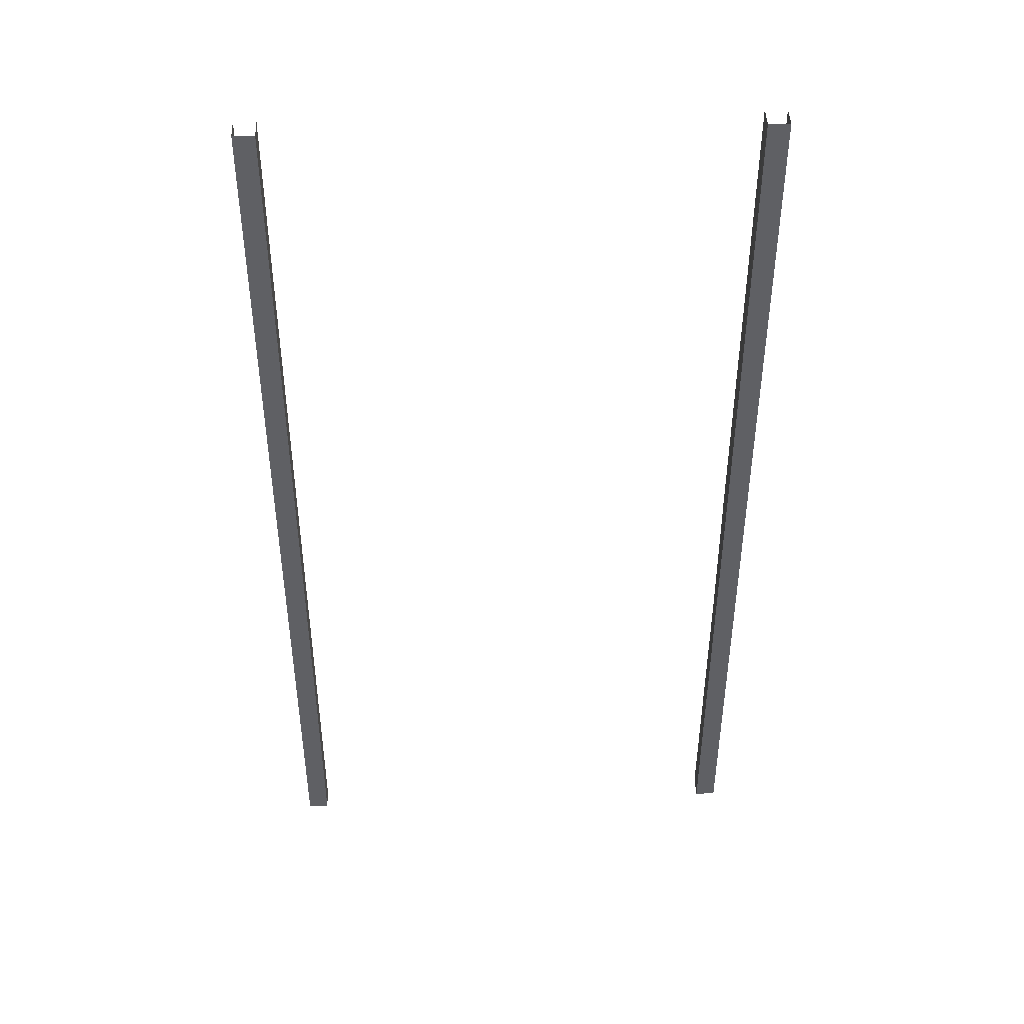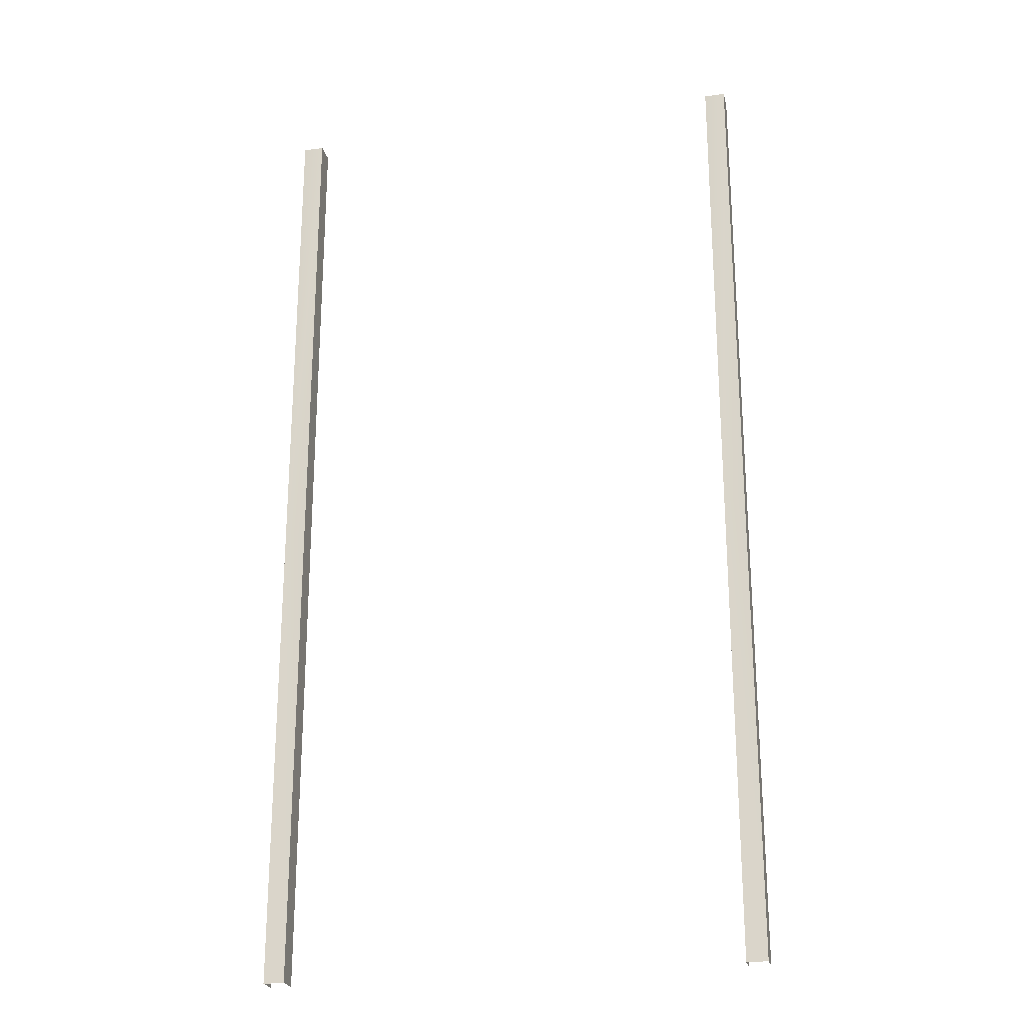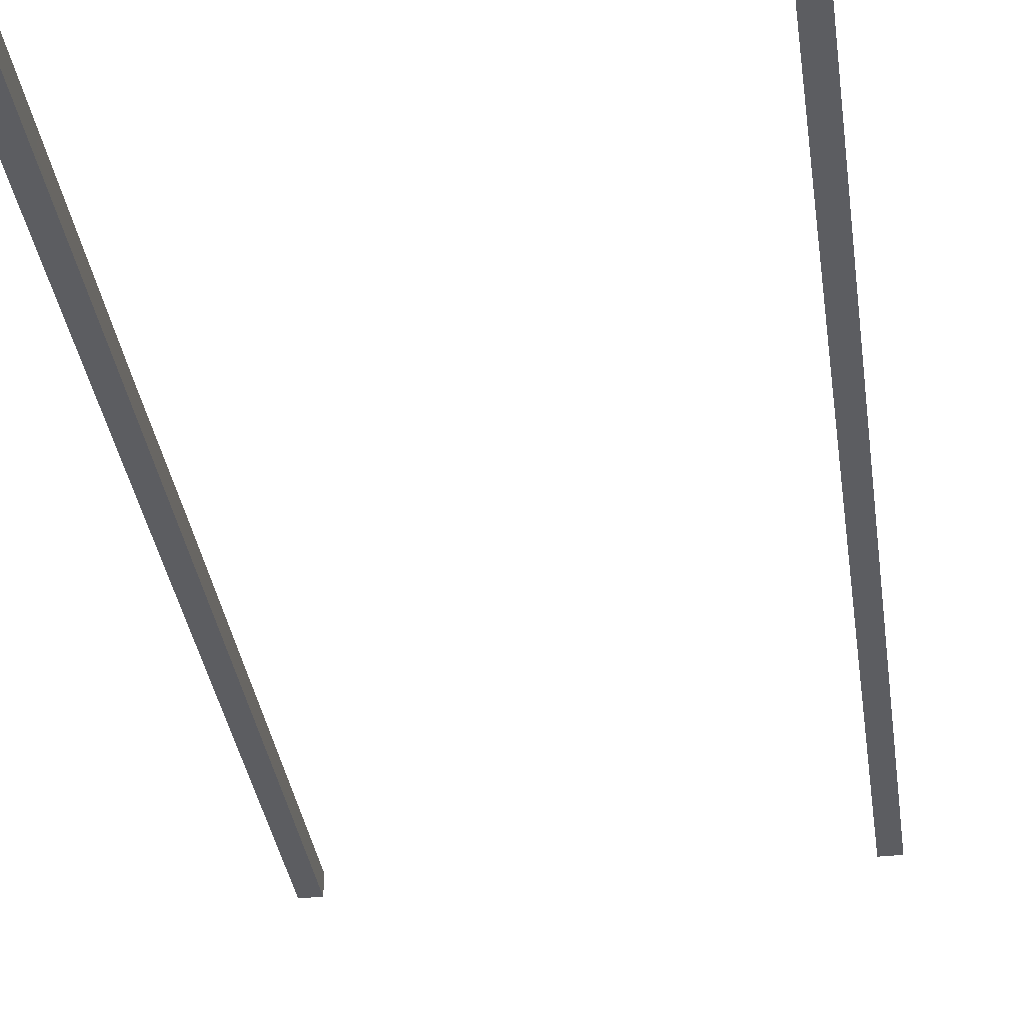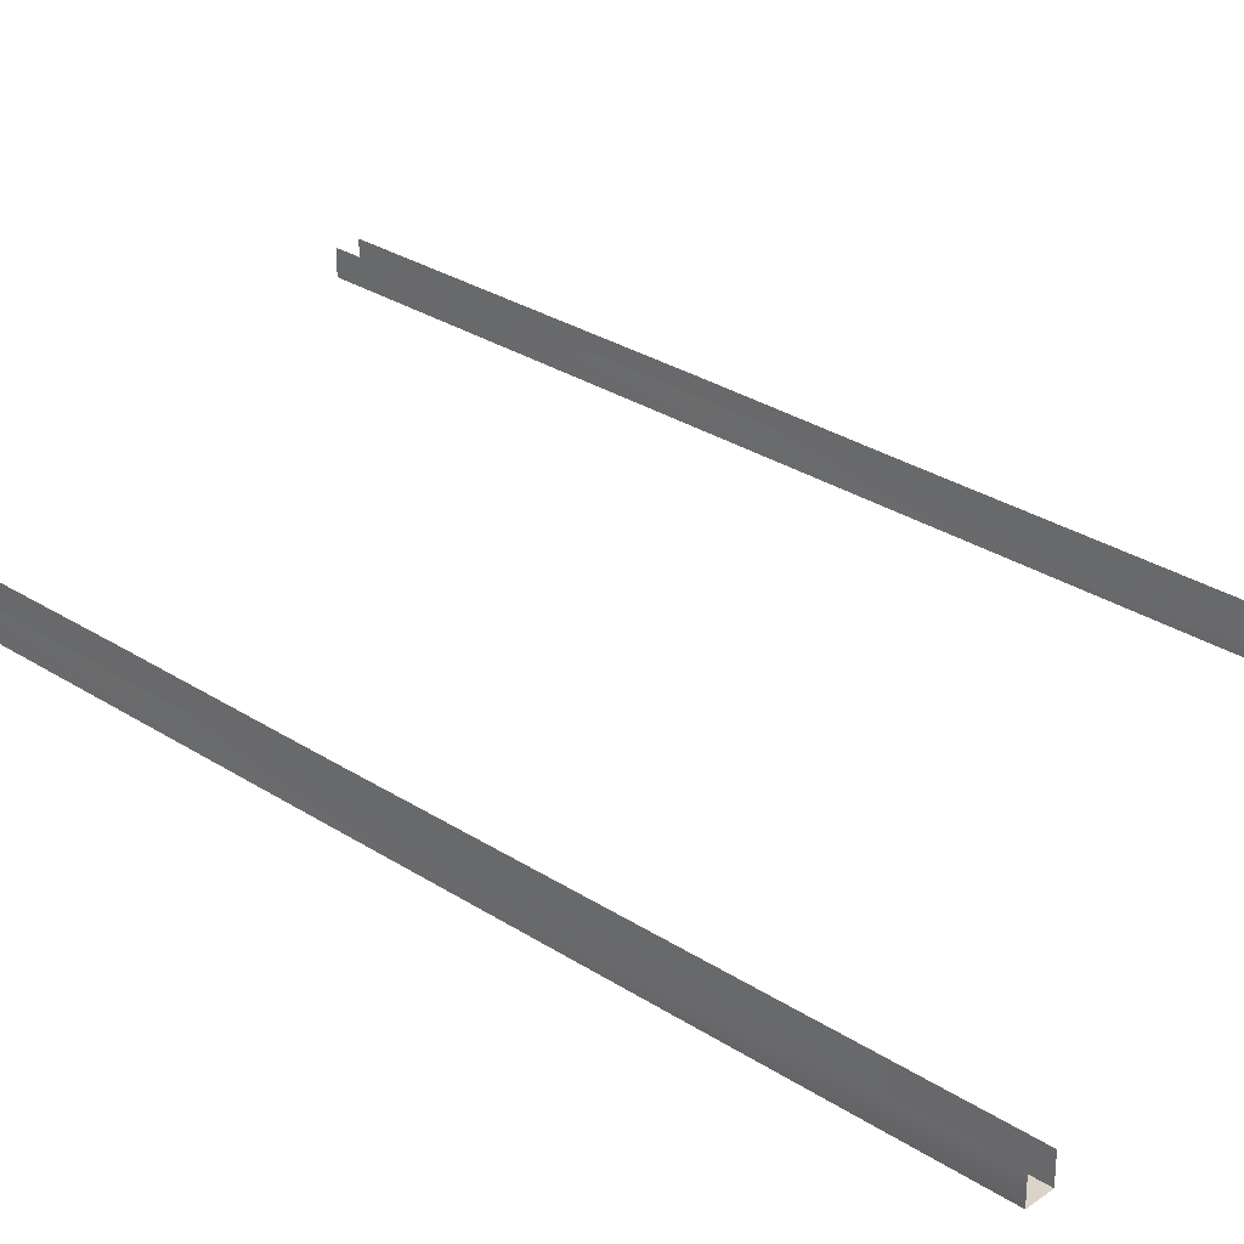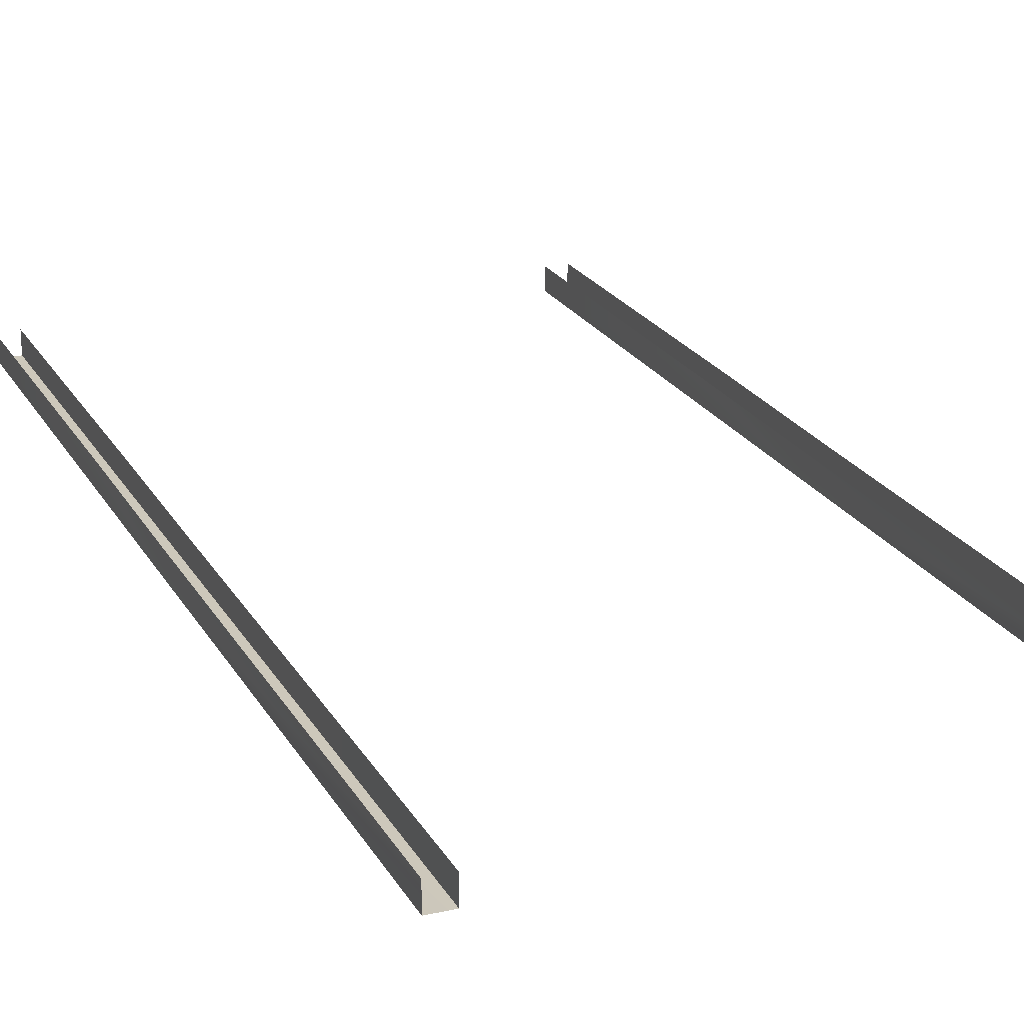
<metadata>
{"format":"obj","ext":"obj","renderer":"f3d","projection":"perspective","resolution":1024,"background":"white","views":[{"elev":44.8,"azim":-2.3,"up":"+Z"},{"elev":-23.9,"azim":13.0,"up":"+Z"},{"elev":-36.7,"azim":-171.8,"up":"+Y"},{"elev":29.5,"azim":-46.3,"up":"+Y"},{"elev":21.8,"azim":-22.0,"up":"+Y"}]}
</metadata>
<code>
o polySurface3_barn_0
v 15.66 4.298 6.658
v 15.66 4.294 2.309
v 15.66 4.1 2.309
v 15.66 4.104 6.658
v 15.66 4.1 2.309
v 15.85 4.1 2.309
v 15.85 4.104 6.658
v 15.66 4.104 6.658
v 15.66 4.1 2.309
v 15.66 4.099 -1.914
v 15.85 4.099 -1.914
v 15.85 4.1 2.309
v 15.85 4.294 2.309
v 15.85 4.298 6.658
v 15.85 4.104 6.658
v 15.85 4.1 2.309
v 15.67 4.294 0.8864
v 15.66 4.293 -1.914
v 15.66 4.099 -1.914
v 15.66 4.1 2.309
v 15.66 4.294 2.309
v 15.85 4.1 2.309
v 15.85 4.099 -1.914
v 15.85 4.293 -1.914
v 15.85 4.299 0.8864
v 15.85 4.294 2.309
f 1 2 3
f 1 3 4
f 5 6 7
f 5 7 8
f 9 10 11
f 9 11 12
f 13 14 15
f 13 15 16
f 17 20 21
f 20 17 19
f 19 17 18
f 22 25 26
f 25 22 23
f 25 23 24
o polySurface5_barn_0
v 11.48 4.298 6.658
v 11.48 4.294 2.309
v 11.48 4.1 2.309
v 11.48 4.104 6.658
v 11.48 4.1 2.309
v 11.67 4.1 2.309
v 11.67 4.104 6.658
v 11.48 4.104 6.658
v 11.48 4.1 2.309
v 11.48 4.099 -1.914
v 11.67 4.099 -1.914
v 11.67 4.1 2.309
v 11.67 4.294 2.309
v 11.67 4.298 6.658
v 11.67 4.104 6.658
v 11.67 4.1 2.309
v 11.49 4.294 0.8864
v 11.48 4.293 -1.914
v 11.48 4.099 -1.914
v 11.48 4.1 2.309
v 11.48 4.294 2.309
v 11.67 4.1 2.309
v 11.67 4.099 -1.914
v 11.67 4.293 -1.914
v 11.67 4.299 0.8864
v 11.67 4.294 2.309
f 27 28 29
f 27 29 30
f 31 32 33
f 31 33 34
f 35 36 37
f 35 37 38
f 39 40 41
f 39 41 42
f 43 46 47
f 46 43 45
f 45 43 44
f 48 51 52
f 51 48 49
f 51 49 50

</code>
